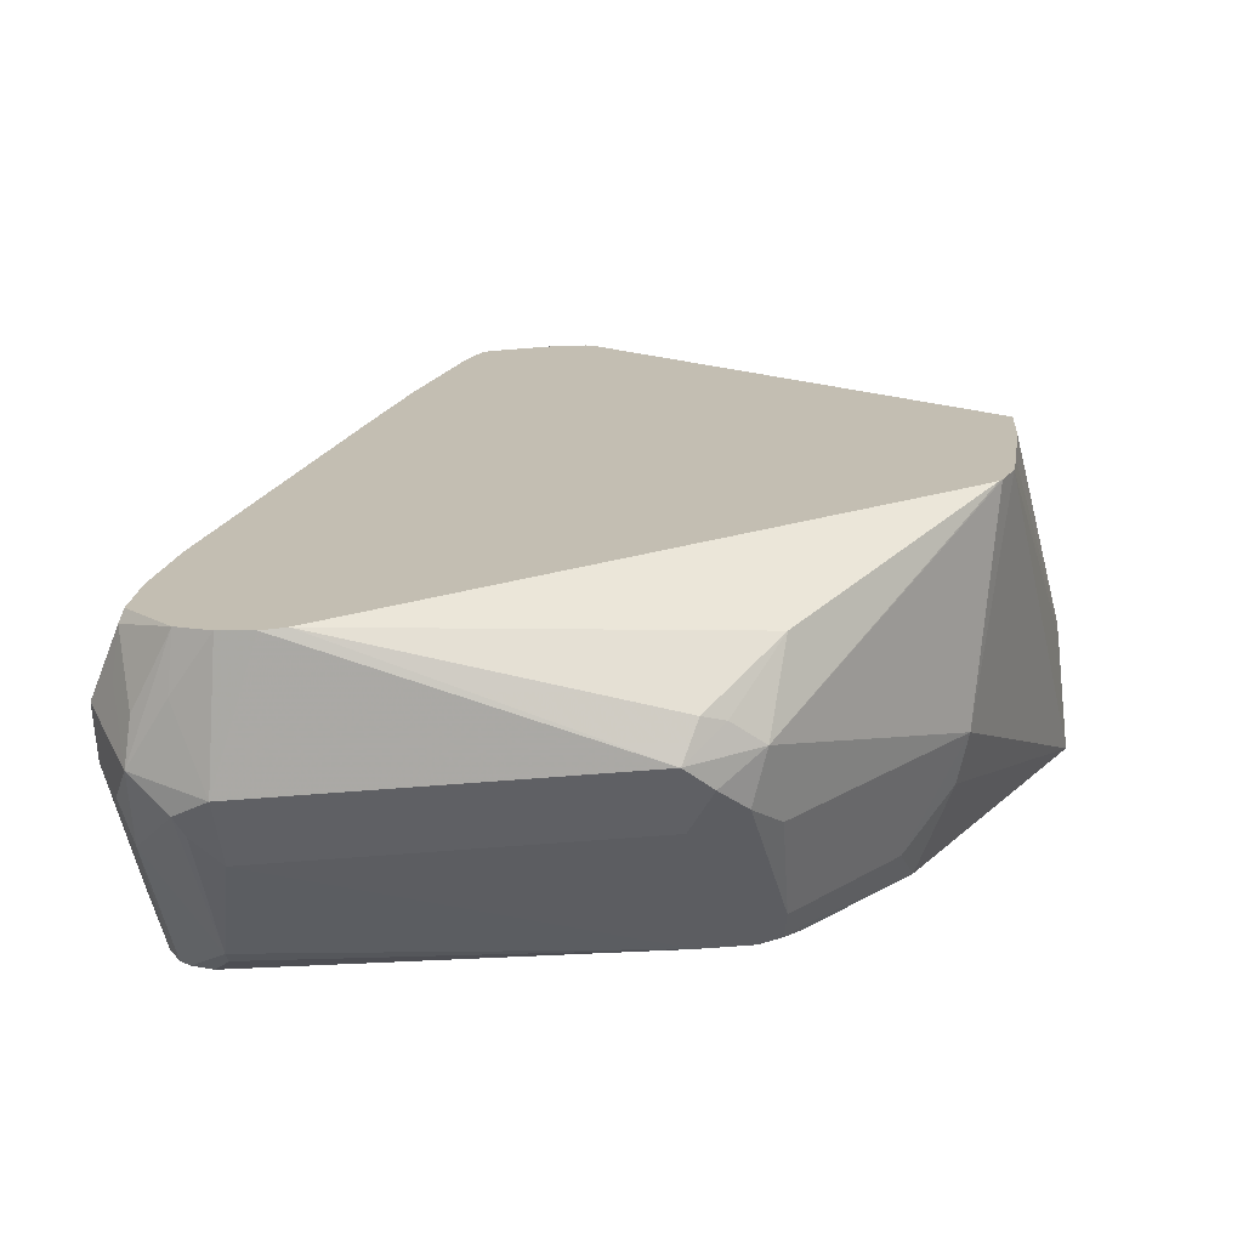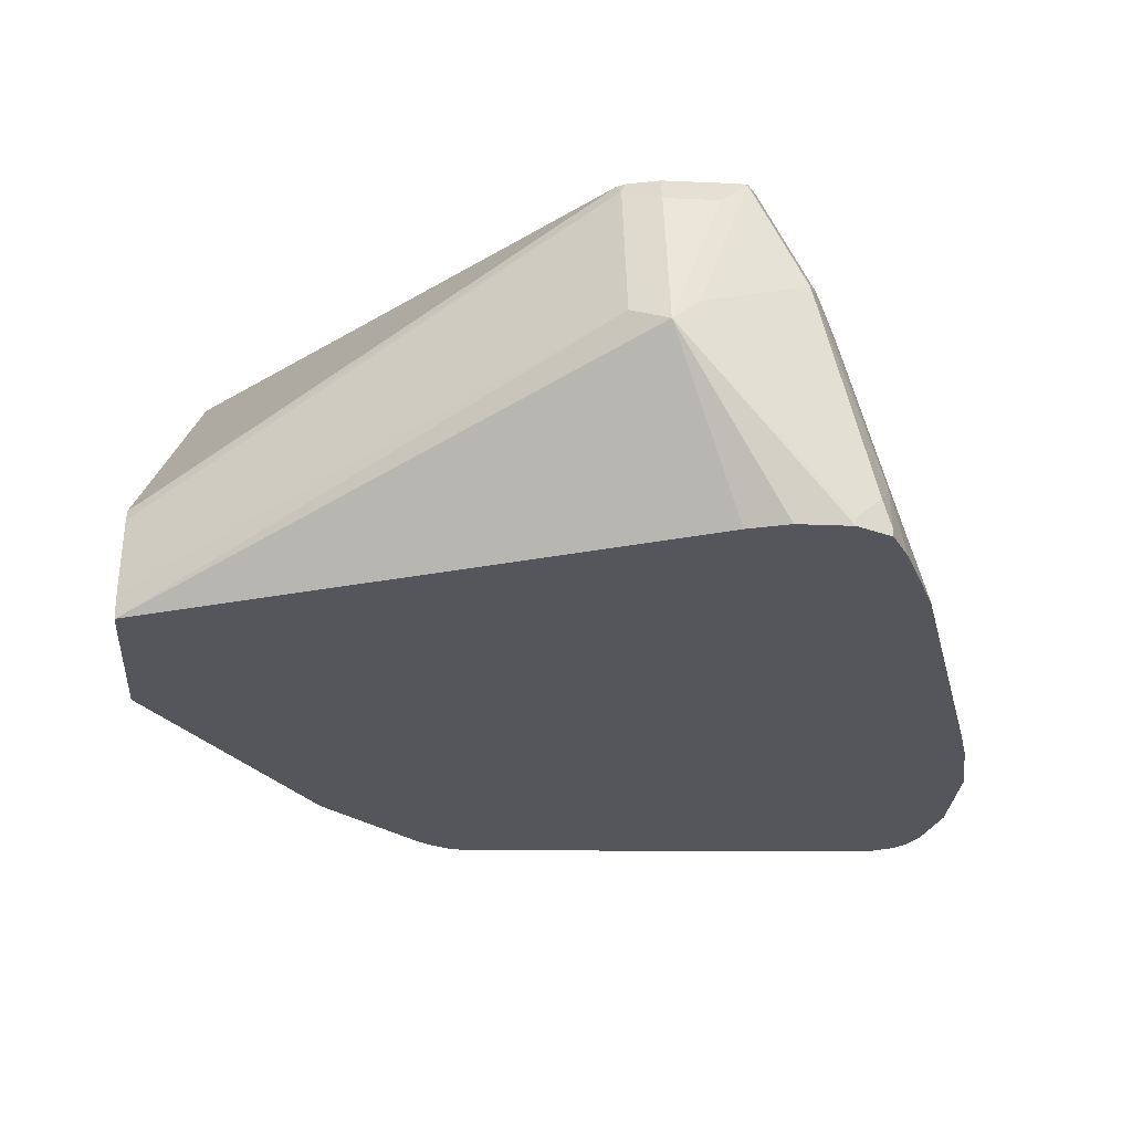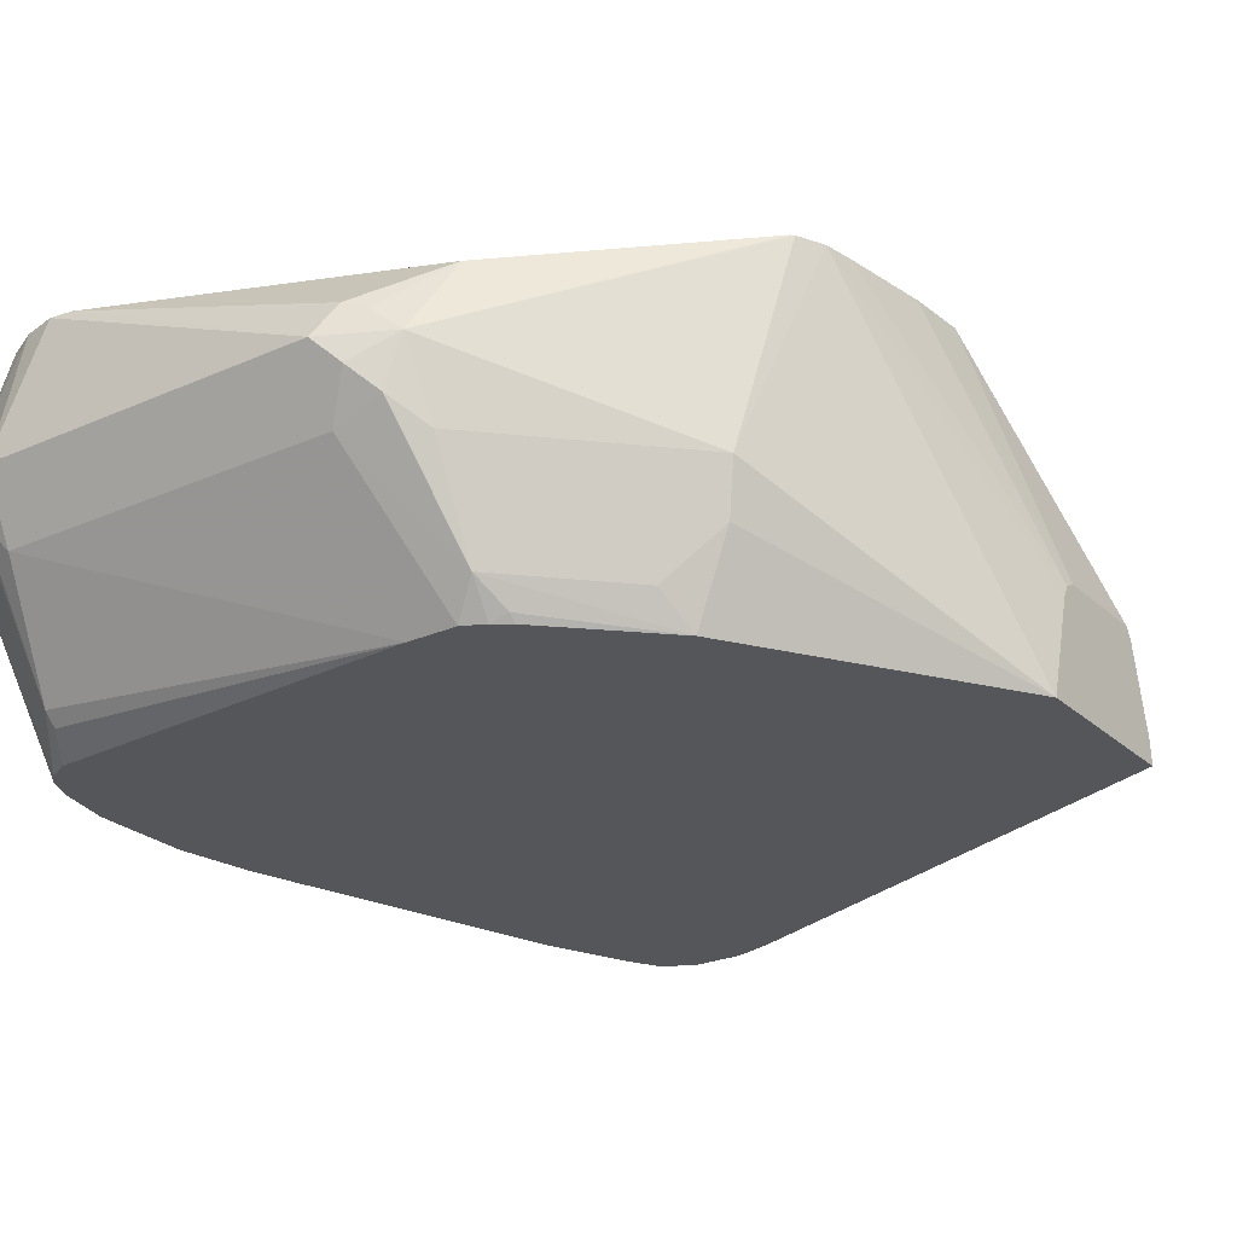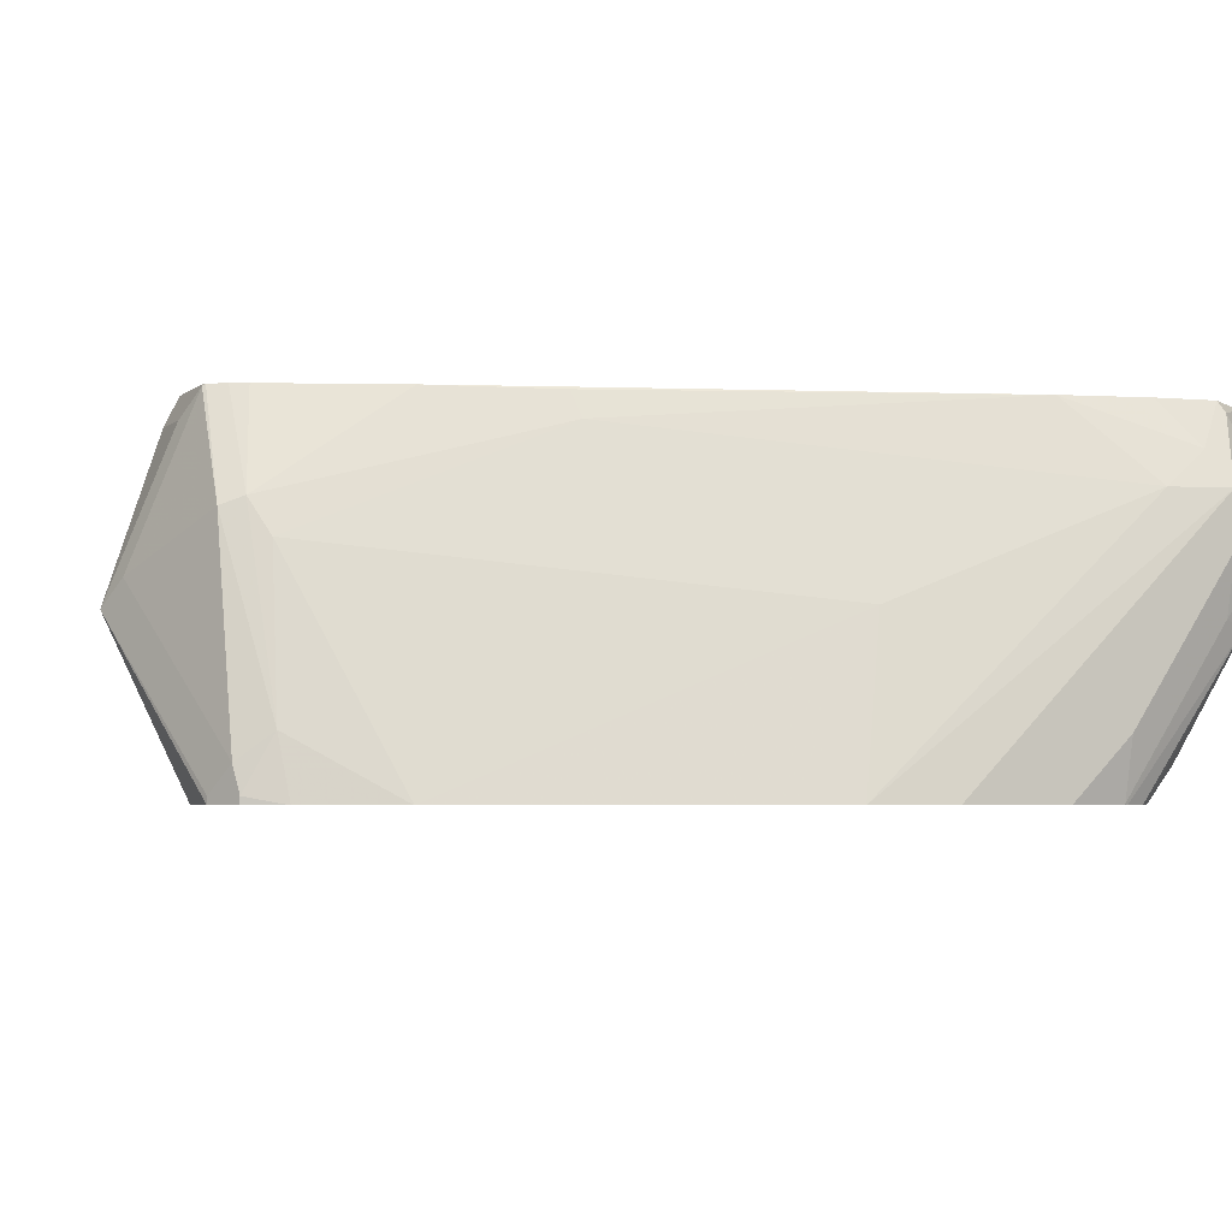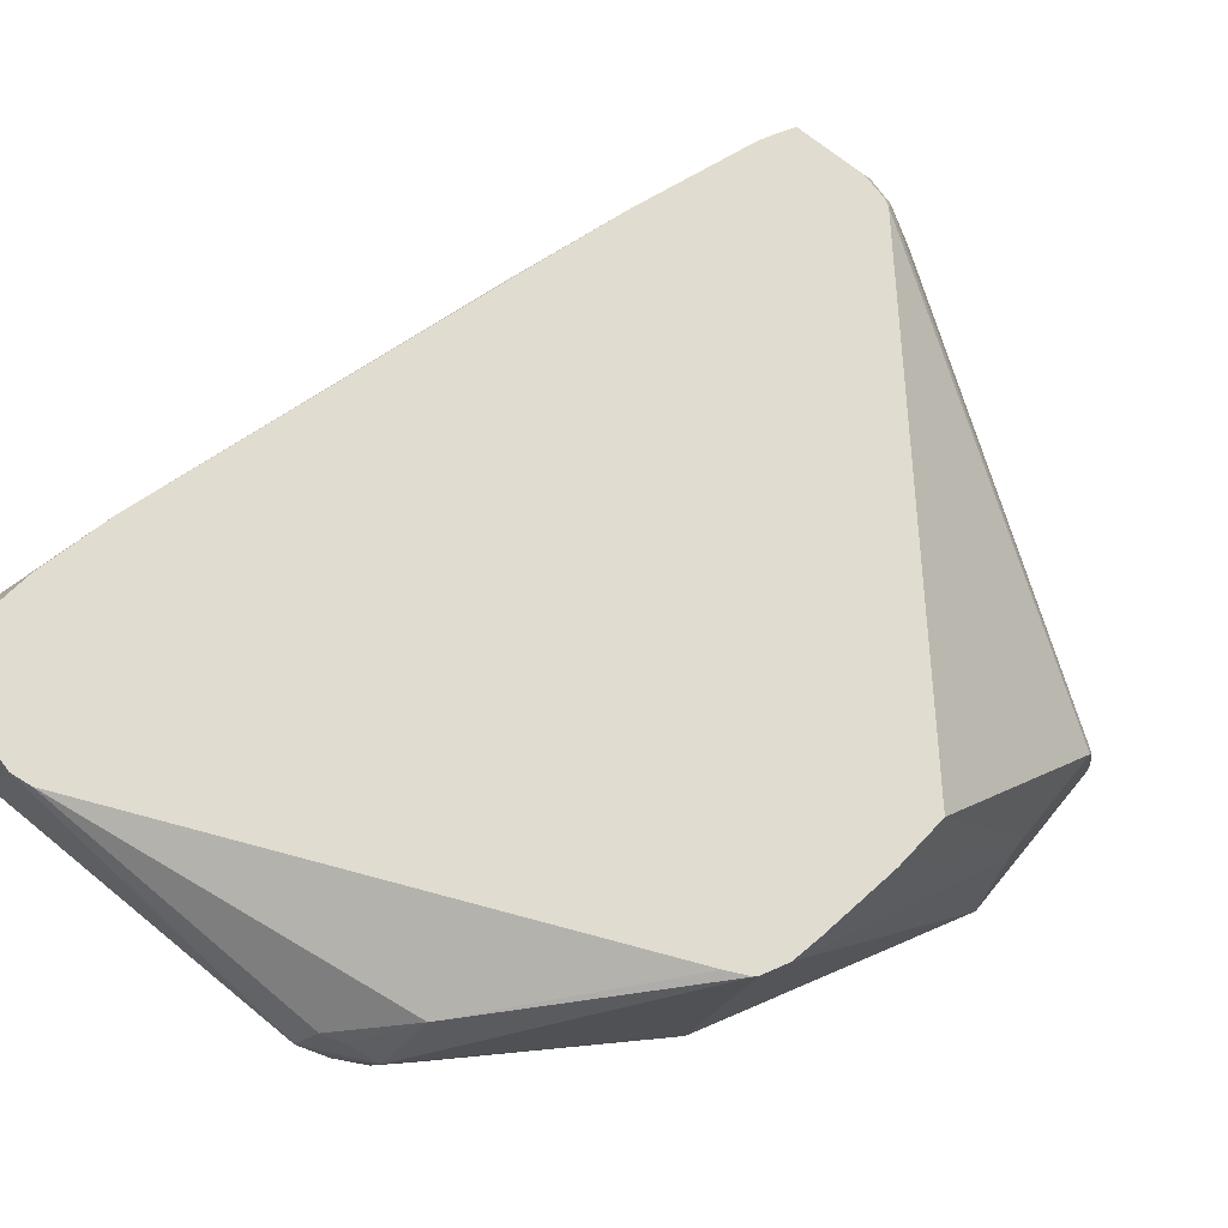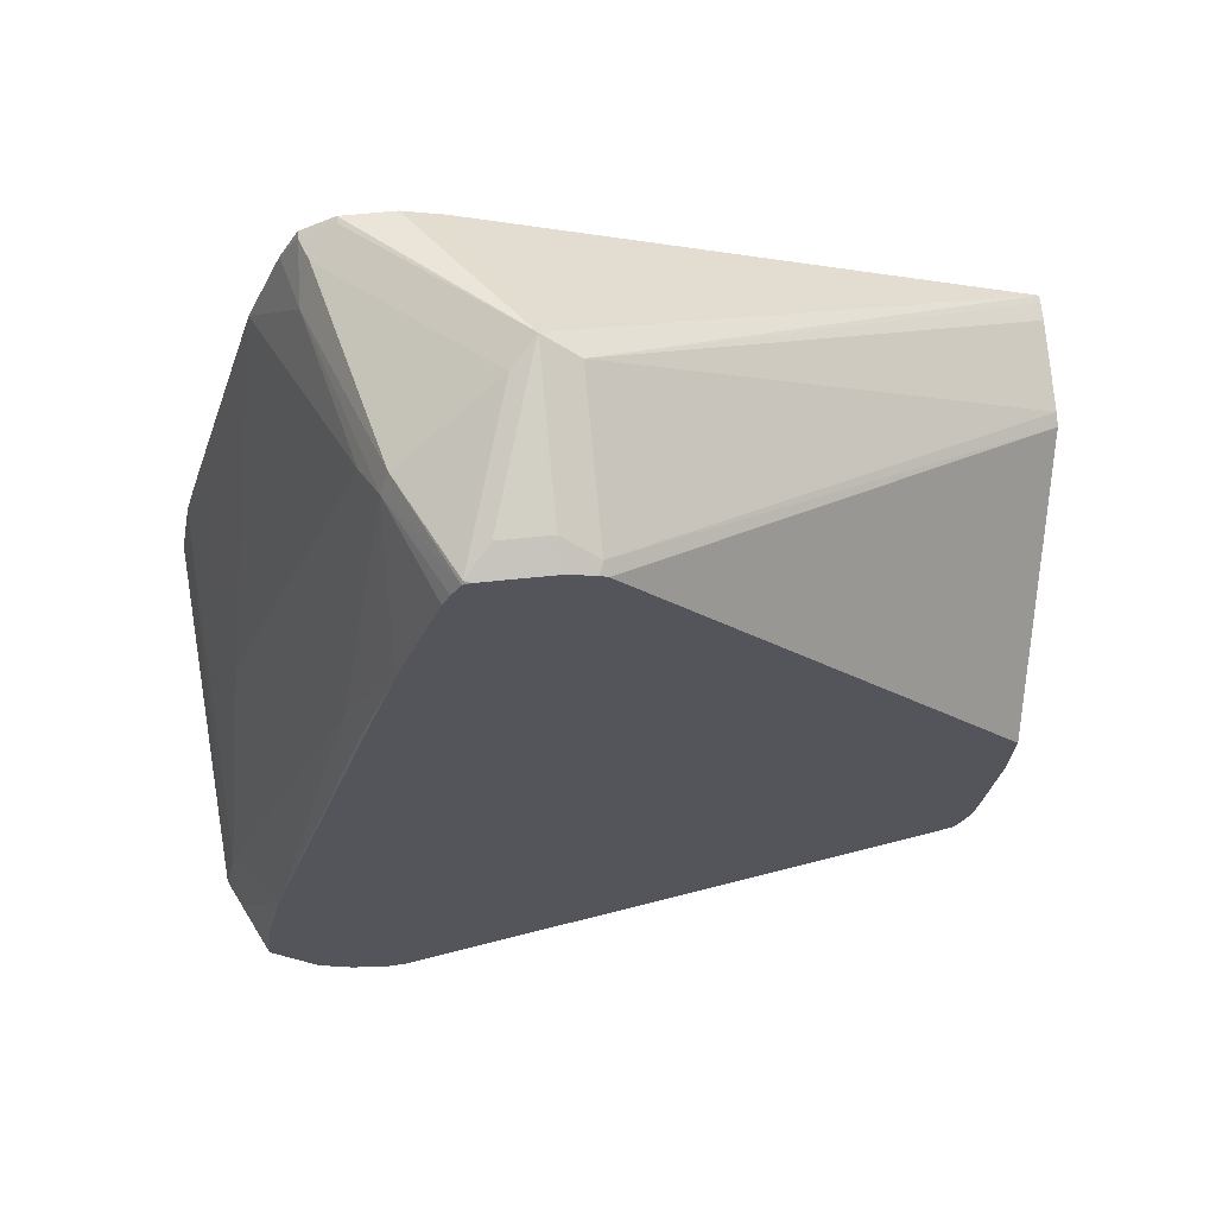
<metadata>
{"format":"obj","ext":"obj","renderer":"f3d","projection":"perspective","resolution":1024,"background":"white","views":[{"elev":-71.7,"azim":-175.6,"up":"+Z"},{"elev":-26.3,"azim":-3.9,"up":"+Y"},{"elev":-25.4,"azim":-144.7,"up":"+Y"},{"elev":-3.7,"azim":66.9,"up":"+Y"},{"elev":69.4,"azim":-140.6,"up":"+Y"},{"elev":64.1,"azim":174.1,"up":"+Z"}]}
</metadata>
<code>
v 0.2332 0.2694 0.0483
v 0.2333 0.2689 0.04846
v 0.2332 0.2715 0.0483
v 0.2332 0.2689 0.04638
v 0.4205 0.2689 0.1226
v 0.3983 0.3259 0.1448
v 0.3862 0.3319 0.1388
v 0.2332 0.2779 0.04776
v 0.2332 0.2689 -0.0149
v 0.4344 0.2689 0.1267
v 0.4525 0.2689 0.1267
v 0.4525 0.2715 0.1267
v 0.4616 0.2806 0.1222
v 0.4073 0.3349 0.1403
v 0.4254 0.3892 0.1222
v 0.4163 0.3802 0.1267
v 0.3983 0.3802 0.1267
v 0.3862 0.3862 0.1207
v 0.2332 0.3077 0.04045
v 0.2332 0.3056 -0.004294
v 0.2576 0.39 -0.09462
v 0.2761 0.3168 -0.1177
v 0.2806 0.2987 -0.1131
v 0.2944 0.2689 -0.1097
v 0.4646 0.2689 0.1207
v 0.4646 0.2715 0.1207
v 0.4435 0.353 0.1222
v 0.4661 0.2897 0.1109
v 0.4258 0.39 0.1212
v 0.423 0.39 0.1218
v 0.3983 0.39 0.1218
v 0.3939 0.39 0.1207
v 0.3877 0.39 0.1191
v 0.385 0.39 0.1176
v 0.2332 0.312 0.03833
v 0.2332 0.3099 -0.002139
v 0.2555 0.39 -0.08328
v 0.2595 0.39 -0.09846
v 0.2622 0.39 -0.104
v 0.3379 0.3439 -0.187
v 0.3349 0.3168 -0.1765
v 0.3349 0.2806 -0.1584
v 0.2987 0.2806 -0.1222
v 0.3304 0.2715 -0.1471
v 0.3304 0.2689 -0.1445
v 0.4713 0.2689 0.1083
v 0.4465 0.356 0.1146
v 0.4842 0.2689 0.07725
v 0.4525 0.3439 0.1086
v 0.4292 0.39 0.1153
v 0.2496 0.39 -0.03234
v 0.2332 0.312 0.002103
v 0.251 0.39 -0.05304
v 0.2633 0.39 -0.1051
v 0.3304 0.3711 -0.172
v 0.3485 0.353 -0.1901
v 0.3621 0.3439 -0.1991
v 0.353 0.3349 -0.1946
v 0.344 0.3259 -0.1878
v 0.3621 0.3198 -0.187
v 0.344 0.2689 -0.1526
v 0.3362 0.2689 -0.1487
v 0.448 0.39 0.06479
v 0.432 0.39 0.1098
v 0.4661 0.3802 0.02035
v 0.5146 0.2689 -0.0246
v 0.5069 0.3259 -0.05429
v 0.2716 0.39 -0.1092
v 0.4624 0.39 -0.195
v 0.356 0.356 -0.1931
v 0.4707 0.39 -0.196
v 0.4888 0.3439 -0.1991
v 0.4888 0.3198 -0.187
v 0.3621 0.2689 -0.1526
v 0.4616 0.3892 0.02261
v 0.4612 0.39 0.022
v 0.5204 0.3621 -0.1425
v 0.5023 0.39 -0.1162
v 0.5172 0.2689 -0.03358
v 0.5198 0.2689 -0.04261
v 0.4827 0.39 -0.1931
v 0.4978 0.3711 -0.1901
v 0.5129 0.35 -0.187
v 0.5008 0.3379 -0.1931
v 0.4978 0.3304 -0.1901
v 0.4978 0.2806 -0.1584
v 0.4978 0.2761 -0.1538
v 0.5043 0.2689 -0.1435
v 0.525 0.3621 -0.1629
v 0.5189 0.3741 -0.1569
v 0.5069 0.39 -0.1366
v 0.525 0.2689 -0.06981
v 0.525 0.2897 -0.09048
v 0.4871 0.39 -0.1909
v 0.4948 0.39 -0.187
v 0.525 0.3439 -0.1629
v 0.5189 0.3379 -0.175
v 0.5159 0.3213 -0.172
v 0.5099 0.3651 -0.184
v 0.5159 0.3711 -0.172
v 0.512 0.2689 -0.1396
v 0.5129 0.3862 -0.1689
v 0.511 0.39 -0.167
v 0.5089 0.39 -0.1458
v 0.525 0.2689 -0.106
v 0.525 0.2897 -0.1267
v 0.5204 0.2693 -0.1267
v 0.5204 0.3236 -0.1629
v 0.5198 0.2689 -0.128
v 0.5159 0.2689 -0.1358
v 0.5204 0.2689 -0.1264
f 57 69 71
f 57 70 69
f 56 70 57
f 55 68 69
f 55 69 70
f 54 68 55
f 57 71 72
f 51 53 52
f 49 67 65
f 55 70 56
f 67 79 80
f 60 74 61
f 57 73 60
f 57 60 58
f 58 60 59
f 60 73 74
f 63 65 75
f 63 75 76
f 65 67 77
f 65 77 78
f 65 78 75
f 48 67 49
f 66 79 67
f 57 72 73
f 48 66 67
f 40 57 58
f 47 49 65
f 27 47 29
f 67 80 77
f 28 46 48
f 28 48 49
f 28 49 47
f 29 47 50
f 34 51 35
f 35 51 52
f 36 52 53
f 36 53 37
f 39 54 40
f 40 55 56
f 40 56 57
f 40 58 59
f 40 59 41
f 40 54 55
f 41 59 42
f 42 59 60
f 42 60 61
f 42 61 62
f 44 62 45
f 47 63 64
f 47 64 50
f 47 65 63
f 71 81 72
f 86 98 101
f 72 82 83
f 86 101 88
f 86 88 87
f 89 100 102
f 89 102 103
f 89 103 90
f 89 93 92
f 89 92 105
f 89 105 106
f 89 106 96
f 90 103 104
f 90 104 91
f 27 28 47
f 95 103 102
f 96 106 107
f 96 107 108
f 96 108 97
f 97 108 98
f 98 108 109
f 98 109 110
f 98 110 101
f 105 111 106
f 106 111 107
f 107 111 109
f 107 109 108
f 95 102 99
f 72 81 82
f 84 86 85
f 83 89 96
f 72 83 84
f 72 84 85
f 72 85 73
f 73 85 86
f 73 86 74
f 74 86 87
f 74 87 88
f 75 78 76
f 77 80 89
f 77 89 90
f 77 90 78
f 84 98 86
f 78 90 91
f 80 93 89
f 81 94 82
f 82 94 95
f 82 95 83
f 83 96 97
f 83 97 98
f 83 98 84
f 83 95 99
f 83 99 102
f 83 102 100
f 83 100 89
f 80 92 93
f 26 46 28
f 42 62 44
f 24 44 45
f 2 46 25
f 2 25 11
f 2 11 10
f 2 10 5
f 2 5 6
f 2 6 7
f 2 7 3
f 3 7 8
f 5 10 6
f 6 10 11
f 6 11 12
f 6 12 13
f 6 13 14
f 6 14 15
f 6 15 16
f 6 16 17
f 6 17 18
f 6 18 7
f 7 18 19
f 7 19 8
f 9 20 21
f 9 21 22
f 9 22 23
f 2 48 46
f 2 66 48
f 2 79 66
f 2 80 79
f 25 46 26
f 1 3 8
f 1 8 19
f 1 19 35
f 1 35 52
f 1 52 36
f 1 36 20
f 1 20 9
f 1 9 4
f 1 4 2
f 2 4 9
f 9 23 24
f 2 9 24
f 2 45 62
f 2 62 61
f 2 61 74
f 2 74 88
f 2 88 101
f 2 101 110
f 2 110 109
f 2 109 111
f 2 111 105
f 2 105 92
f 2 92 80
f 2 24 45
f 11 25 26
f 1 2 3
f 12 26 13
f 21 76 78
f 21 78 91
f 21 91 104
f 21 104 103
f 21 103 95
f 21 95 94
f 21 94 81
f 21 81 71
f 21 71 69
f 21 69 68
f 21 68 54
f 21 63 76
f 21 54 39
f 21 38 22
f 21 36 37
f 22 38 39
f 22 39 40
f 22 40 41
f 22 41 42
f 22 42 43
f 22 43 23
f 23 43 24
f 24 43 42
f 11 26 12
f 21 39 38
f 21 64 63
f 24 42 44
f 21 29 50
f 13 27 14
f 13 26 28
f 13 28 27
f 14 27 15
f 15 27 29
f 15 29 30
f 15 30 16
f 21 50 64
f 16 31 17
f 17 31 32
f 17 32 18
f 18 32 33
f 16 30 31
f 18 34 35
f 18 33 34
f 21 31 30
f 21 32 31
f 21 33 32
f 21 34 33
f 21 30 29
f 21 53 51
f 21 37 53
f 20 36 21
f 18 35 19
f 21 51 34

</code>
